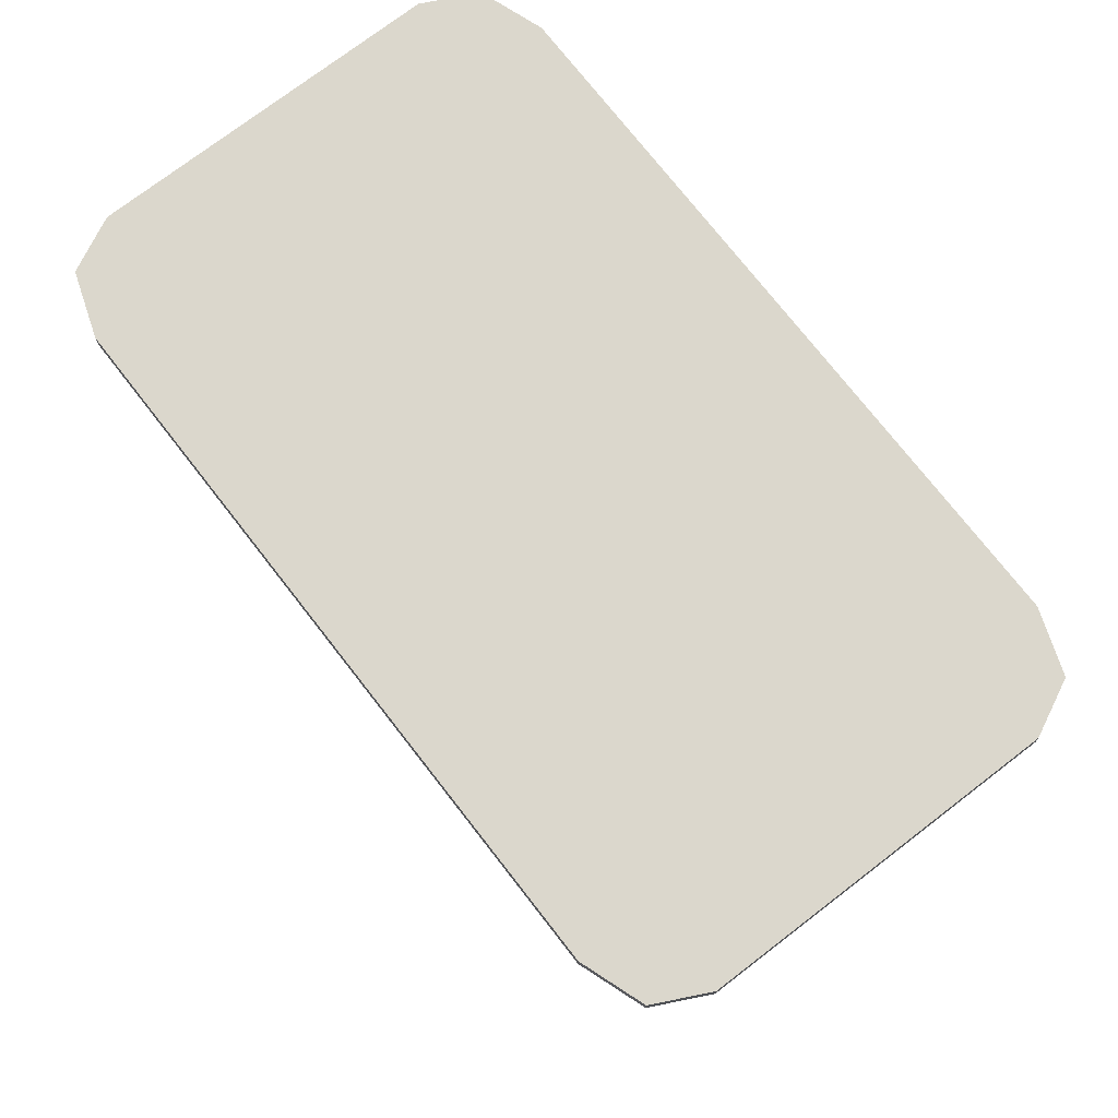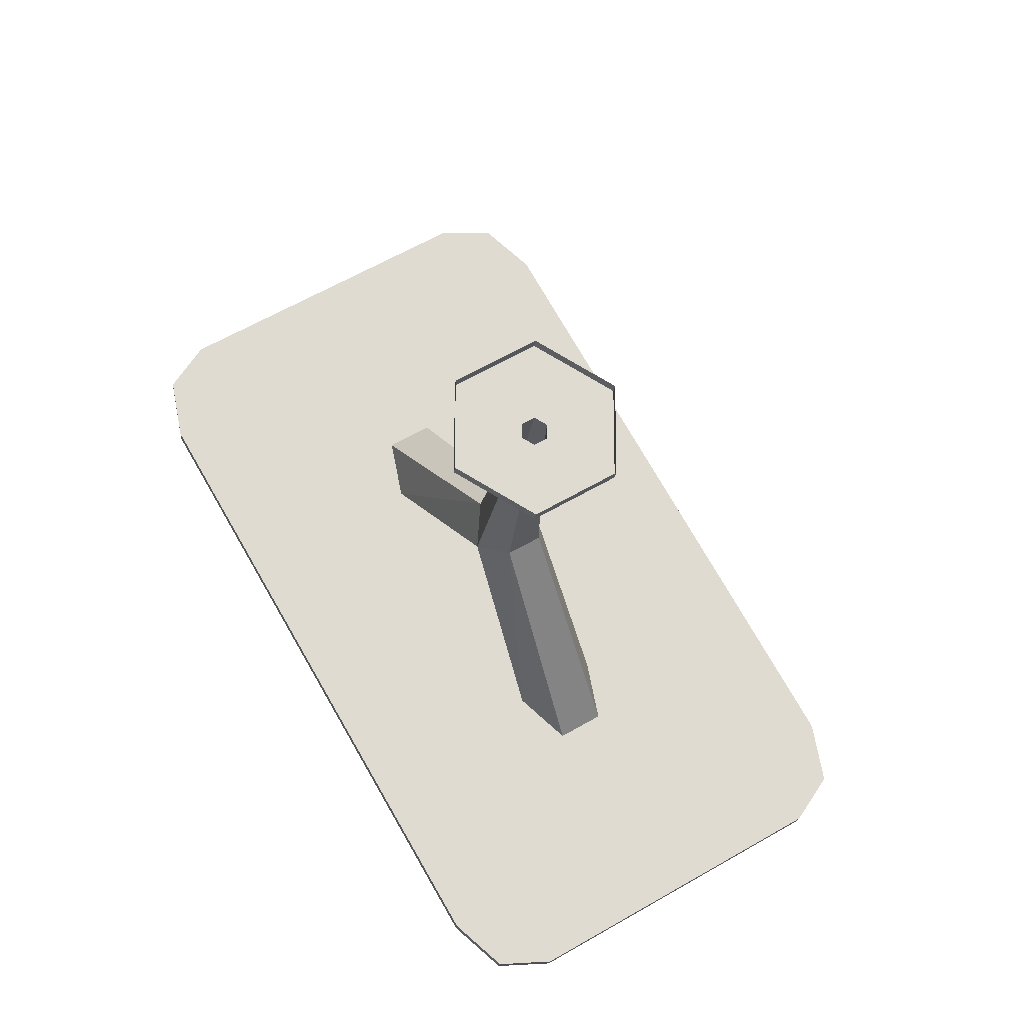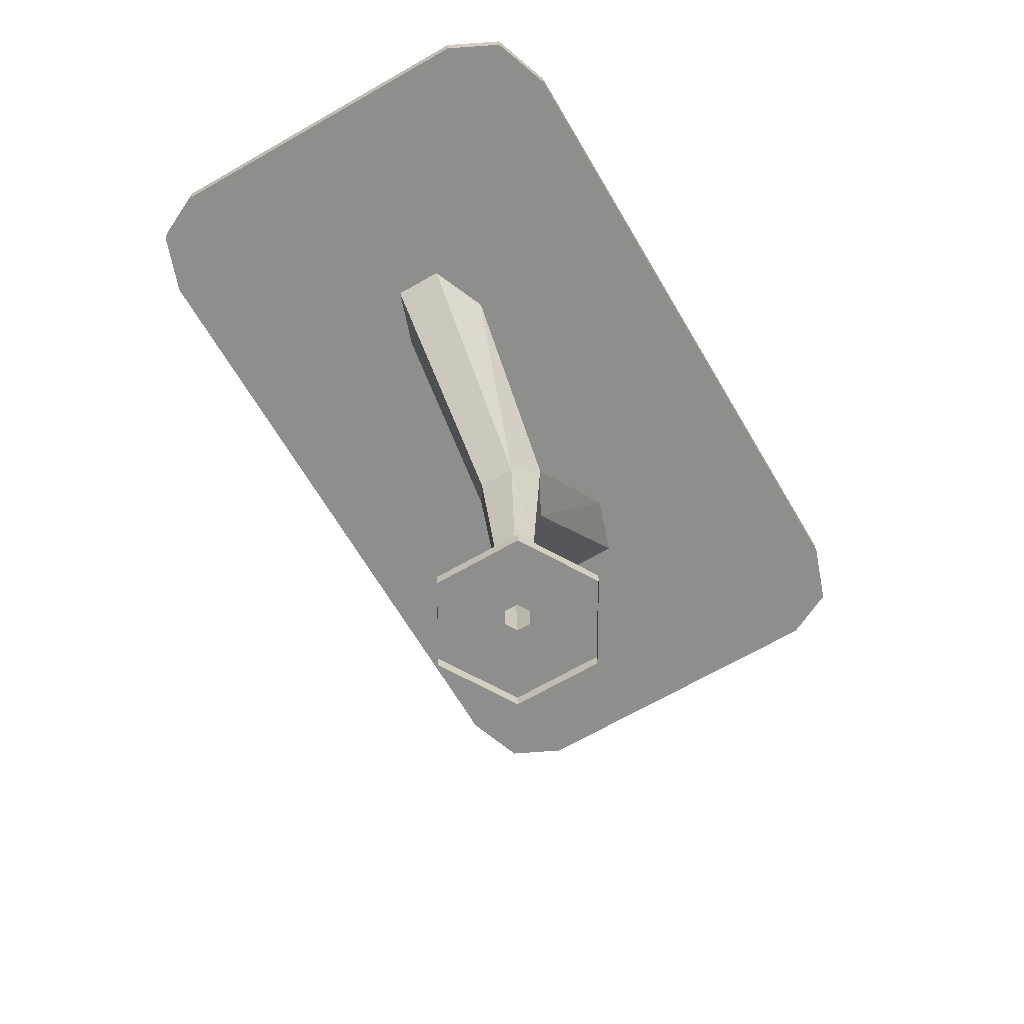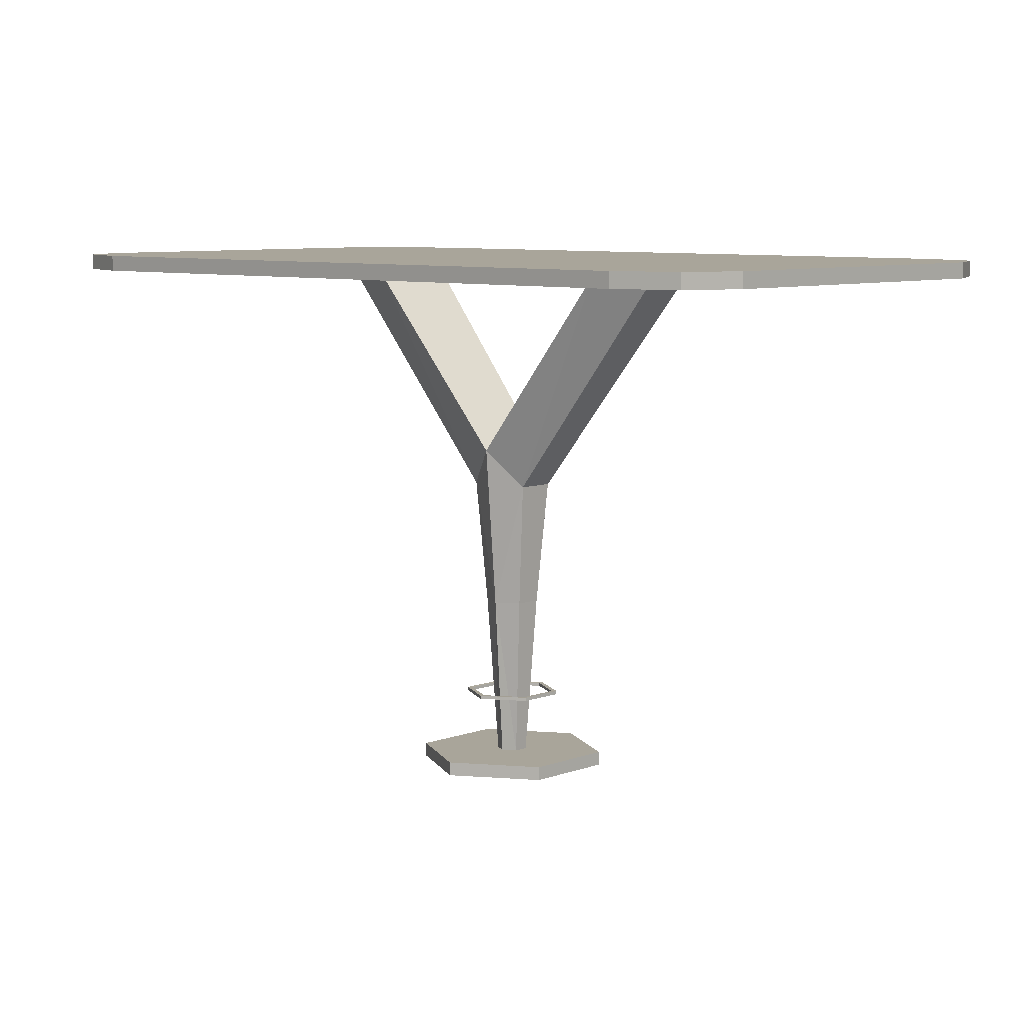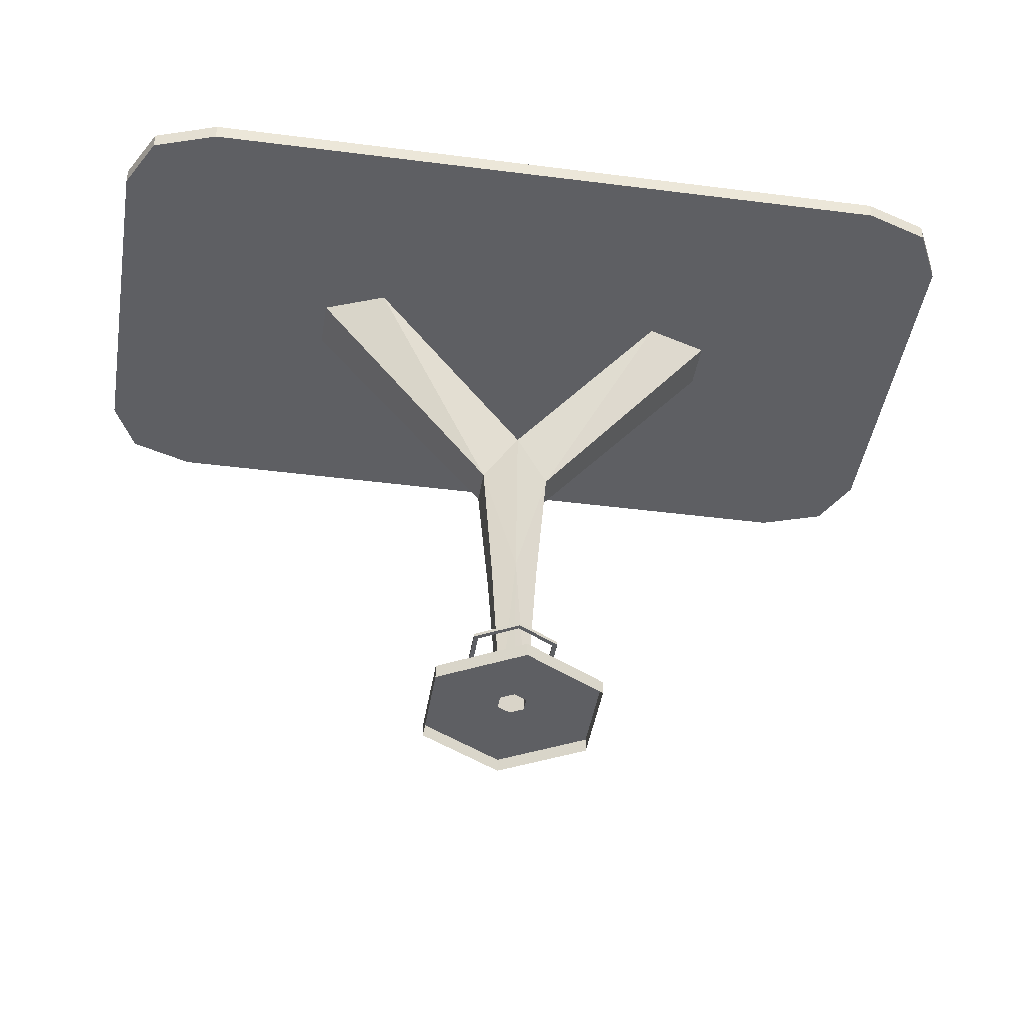
<metadata>
{"format":"obj","ext":"obj","renderer":"f3d","projection":"perspective","resolution":1024,"background":"white","views":[{"elev":73.1,"azim":-67.7,"up":"+Y"},{"elev":-19.1,"azim":-5.2,"up":"+Z"},{"elev":25.3,"azim":-1.3,"up":"+Z"},{"elev":7.5,"azim":-77.0,"up":"+Y"},{"elev":-41.9,"azim":51.1,"up":"+Y"}]}
</metadata>
<code>
v 40.17 52.03 -52.85
v 11.32 52.03 -69.5
v -17.54 52.03 -52.85
v -17.54 52.03 -19.53
v 11.32 52.03 -2.872
v 40.17 52.03 -19.53
v 40.17 54.31 -52.85
v 11.32 54.31 -69.5
v -17.54 54.31 -52.85
v -17.54 54.31 -19.53
v 11.32 54.31 -2.872
v 40.17 54.31 -19.53
v 37.12 52.17 -51.09
v 11.32 52.17 -65.98
v -14.49 52.17 -51.09
v -14.49 52.17 -21.29
v 11.32 52.17 -6.393
v 37.12 52.17 -21.29
v 37.12 54.19 -51.09
v 11.32 54.19 -65.98
v -14.49 54.19 -51.09
v -14.49 54.19 -21.29
v 11.32 54.19 -6.393
v 37.12 54.19 -21.29
v 57.85 358.4 -357
v -17.31 358.4 -329.7
v 17.38 358.4 -359.6
v 57.85 369.2 -357
v 17.38 369.2 -359.6
v -17.31 369.2 -329.7
v -243.2 358.4 164.5
v -265.8 358.4 130.8
v -257.2 358.4 85.76
v -243.2 369.2 164.5
v -257.2 369.2 85.76
v -265.8 369.2 130.8
v 288.4 369.2 -203.2
v 265.8 369.2 -236.9
v 279.8 369.2 -158.1
v 265.8 358.4 -236.9
v 288.4 358.4 -203.2
v 279.8 358.4 -158.1
v 5.256 369.2 287.2
v 39.95 369.2 257.3
v -35.22 369.2 284.6
v -35.22 358.4 284.6
v 39.95 358.4 257.3
v 5.256 358.4 287.2
v -45.23 1.145 -68.83
v -45.23 1.145 -3.542
v 11.32 1.145 29.1
v 67.86 1.145 -3.542
v -45.23 10.49 -68.83
v -45.23 10.49 -3.542
v 11.32 10.49 29.1
v 67.86 10.49 -3.542
v 2.425 10.49 -41.32
v 2.425 10.49 -31.05
v 11.32 10.49 -25.92
v 20.21 10.49 -31.05
v -3.874 120.8 -44.96
v -4.58 120.8 -27.01
v 11.32 120.8 -17.83
v 26.51 120.8 -27.42
v -12.05 232.1 -49.68
v -11.7 206.3 -22.9
v 11.32 206.3 -9.61
v 34.68 232.1 -22.7
v -67.94 358.4 37.77
v -10.43 358.4 70.97
v -76.7 358.4 81.52
v -46.61 358.4 98.89
v 11.32 1.145 -101.5
v 67.86 1.145 -68.83
v 11.32 10.49 -101.5
v 67.86 10.49 -68.83
v 11.32 10.49 -46.46
v 20.21 10.49 -41.32
v 11.32 120.8 -54.54
v 27.21 120.8 -45.37
v 11.32 206.3 -62.77
v 34.33 206.3 -49.48
v 35.74 358.4 -141.8
v 90.58 358.4 -110.1
v 69.25 358.4 -171.3
v 99.33 358.4 -153.9
f 1 2 7
f 7 2 8
f 2 3 8
f 8 3 9
f 3 4 9
f 9 4 10
f 4 5 10
f 10 5 11
f 5 6 11
f 11 6 12
f 6 1 12
f 12 1 7
f 2 1 14
f 14 1 13
f 3 2 15
f 15 2 14
f 4 3 16
f 16 3 15
f 5 4 17
f 17 4 16
f 6 5 18
f 18 5 17
f 1 6 13
f 13 6 18
f 7 8 19
f 19 8 20
f 8 9 20
f 20 9 21
f 9 10 21
f 21 10 22
f 10 11 22
f 22 11 23
f 11 12 23
f 23 12 24
f 12 7 24
f 24 7 19
f 19 20 13
f 13 20 14
f 20 21 14
f 14 21 15
f 21 22 15
f 15 22 16
f 22 23 16
f 16 23 17
f 23 24 17
f 17 24 18
f 24 19 18
f 18 19 13
f 30 26 35
f 35 26 33
f 42 39 47
f 47 39 44
f 34 31 45
f 45 31 46
f 38 40 28
f 28 40 25
f 25 27 28
f 28 27 29
f 27 26 29
f 29 26 30
f 33 32 35
f 35 32 36
f 32 31 36
f 36 31 34
f 38 37 40
f 40 37 41
f 37 39 41
f 41 39 42
f 44 43 47
f 47 43 48
f 43 45 48
f 48 45 46
f 43 44 45
f 45 44 34
f 44 39 34
f 34 39 36
f 36 39 35
f 39 37 35
f 37 38 35
f 29 30 28
f 28 30 38
f 38 30 35
f 32 33 31
f 31 33 46
f 33 26 46
f 46 26 48
f 48 26 47
f 26 27 47
f 27 25 47
f 41 42 40
f 40 42 25
f 25 42 47
f 49 50 53
f 53 50 54
f 50 51 54
f 54 51 55
f 51 52 55
f 55 52 56
f 53 54 57
f 57 54 58
f 54 55 58
f 58 55 59
f 55 56 59
f 59 56 60
f 57 58 61
f 61 58 62
f 58 59 62
f 62 59 63
f 60 64 59
f 59 64 63
f 62 66 61
f 61 66 65
f 62 63 66
f 66 63 67
f 63 64 67
f 67 64 68
f 65 69 68
f 68 69 70
f 65 66 69
f 69 66 71
f 66 67 71
f 71 67 72
f 68 70 67
f 67 70 72
f 49 53 73
f 73 53 75
f 73 75 74
f 74 75 76
f 74 76 52
f 52 76 56
f 53 57 75
f 75 57 77
f 75 77 76
f 76 77 78
f 76 78 56
f 56 78 60
f 57 61 77
f 77 61 79
f 77 79 78
f 78 79 80
f 80 64 78
f 78 64 60
f 65 81 61
f 61 81 79
f 79 81 80
f 80 81 82
f 80 82 64
f 64 82 68
f 68 84 65
f 65 84 83
f 65 83 81
f 81 83 85
f 81 85 82
f 82 85 86
f 86 84 82
f 82 84 68

</code>
